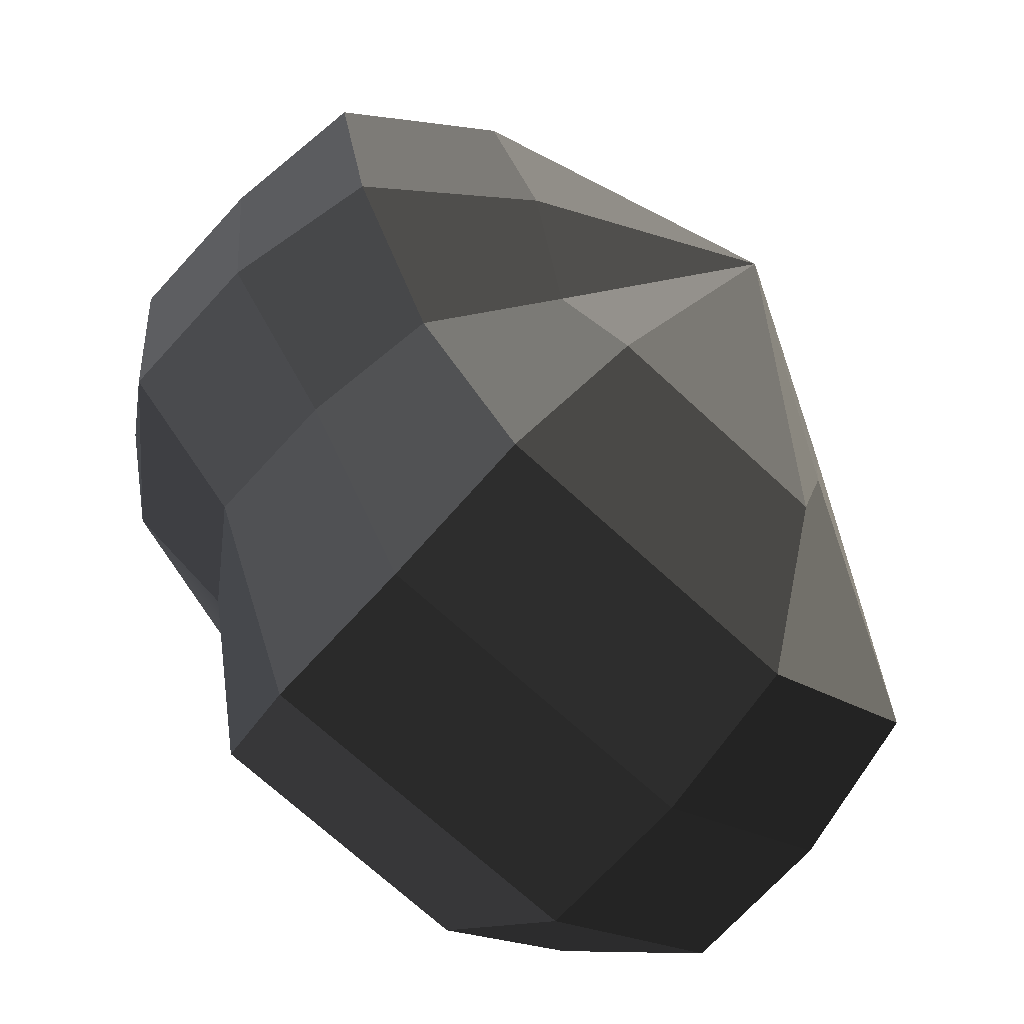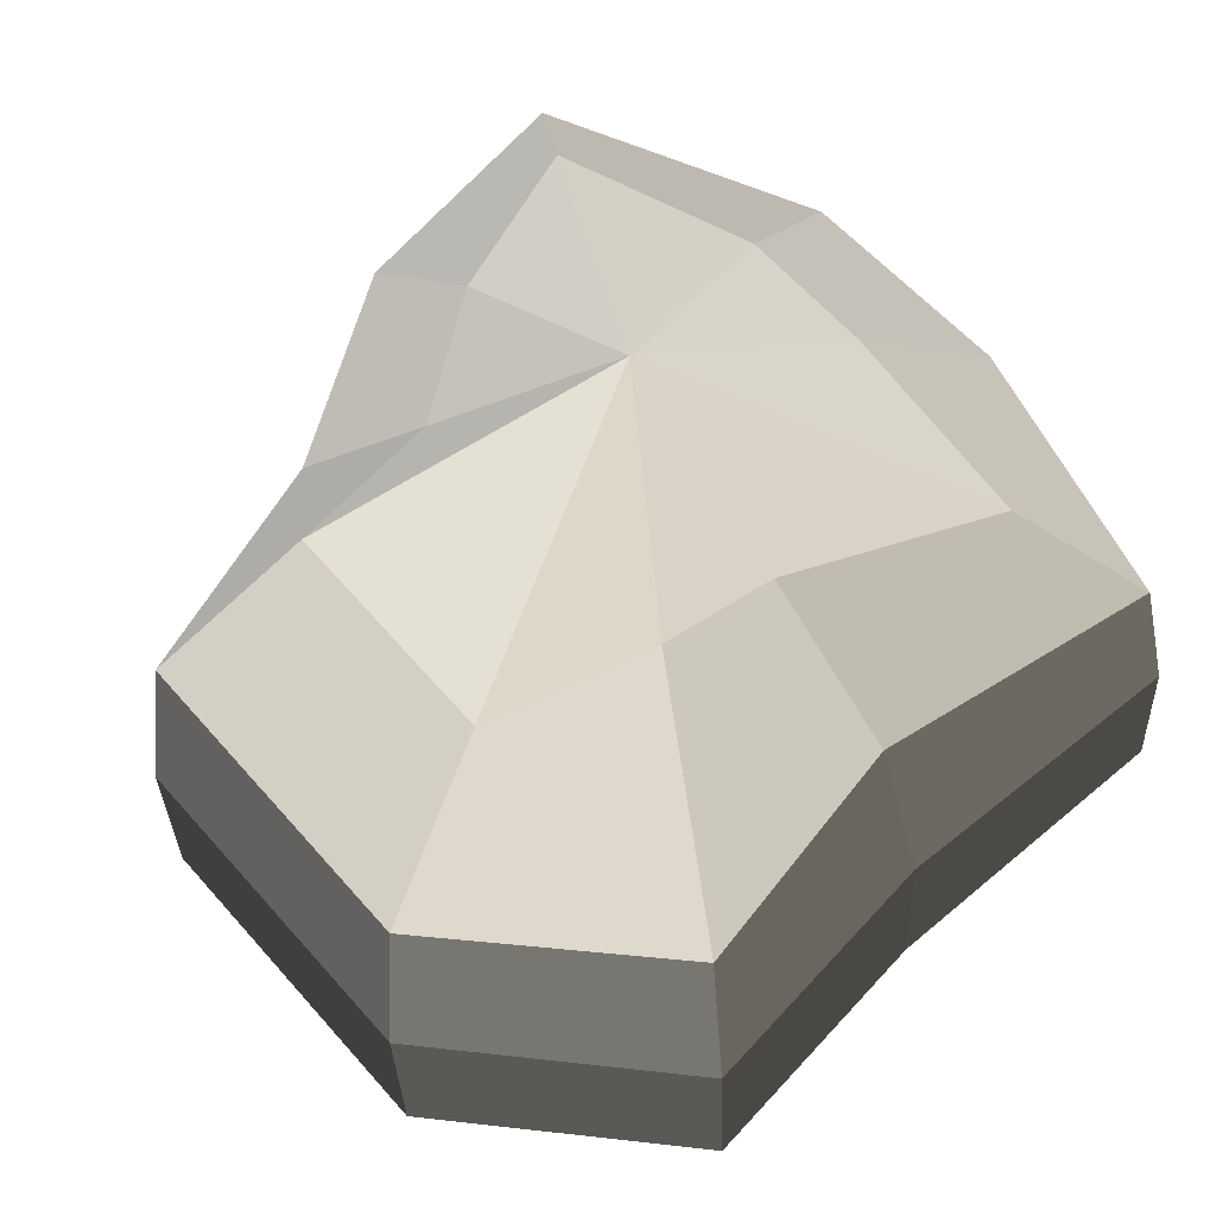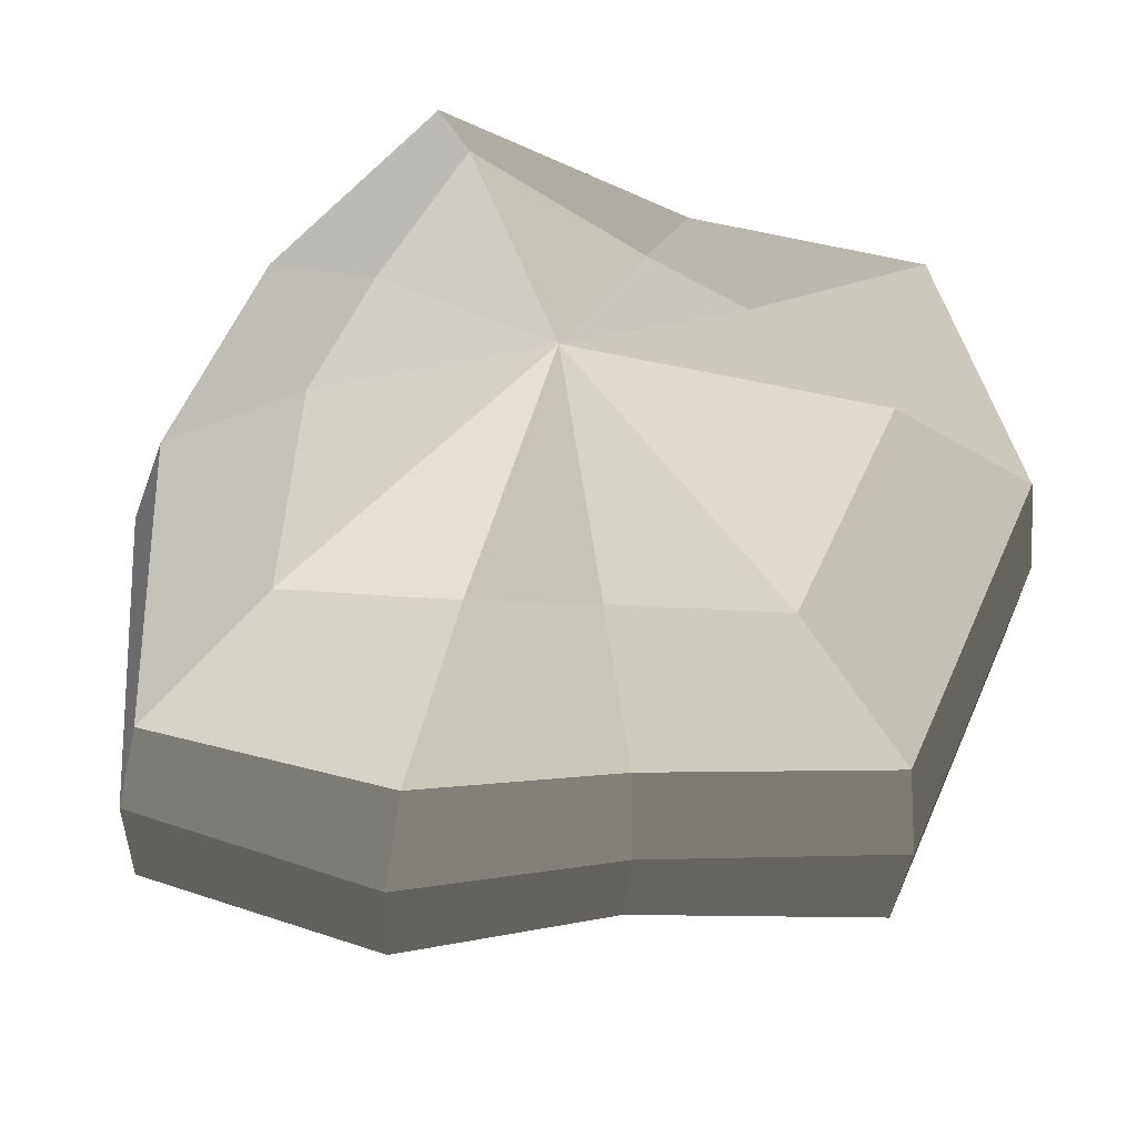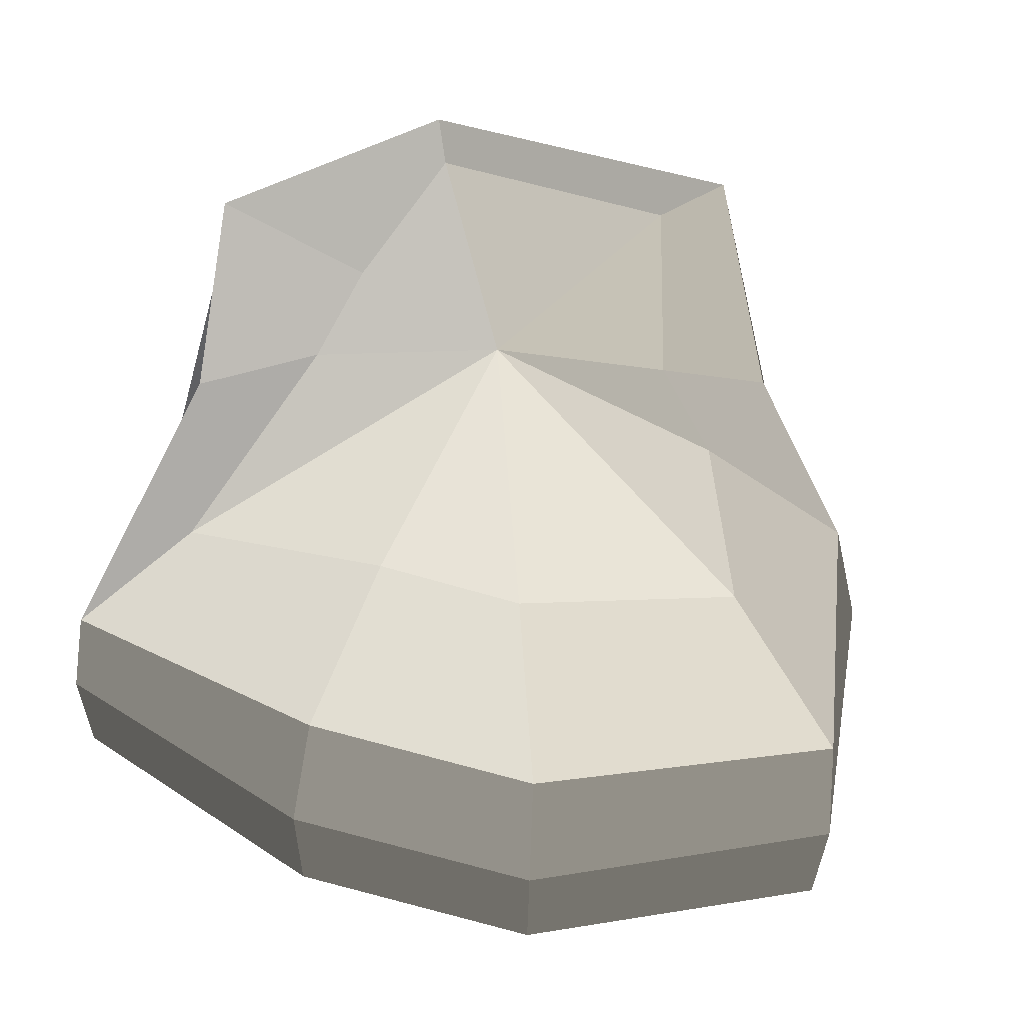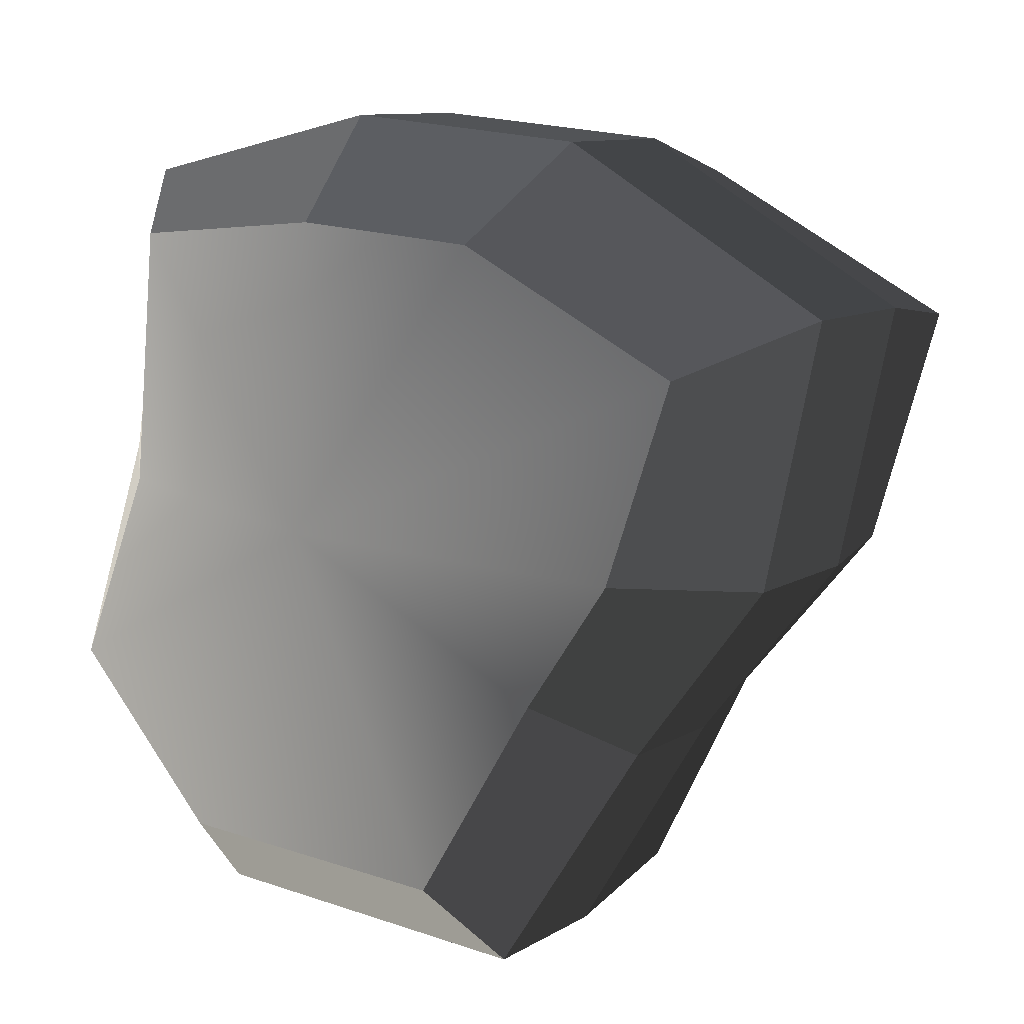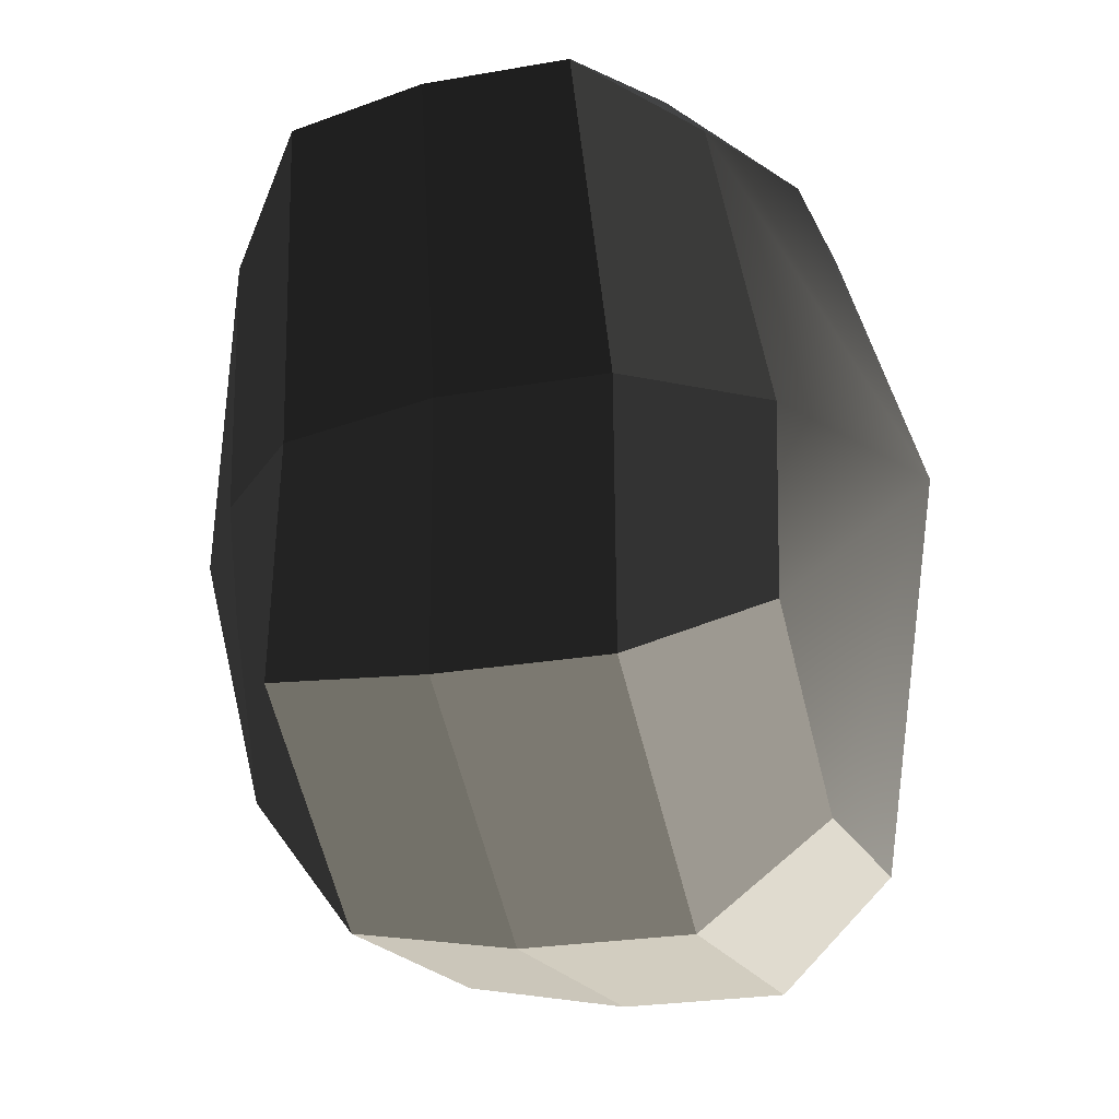
<metadata>
{"format":"obj","ext":"obj","renderer":"f3d","projection":"perspective","resolution":1024,"background":"white","views":[{"elev":-75.3,"azim":137.7,"up":"+Z"},{"elev":55.7,"azim":-126.7,"up":"+Y"},{"elev":60.0,"azim":117.0,"up":"+Y"},{"elev":63.1,"azim":18.9,"up":"+Y"},{"elev":12.9,"azim":33.2,"up":"+Z"},{"elev":-14.1,"azim":-73.0,"up":"+Z"}]}
</metadata>
<code>
v -0.1415 -0.3019 -0.3467
v 0.03992 -0.3658 -0.003093
v 0.1382 -0.3006 -0.3612
v -0.2924 -0.2925 -0.1872
v -0.2285 -0.2793 0.001988
v -0.251 -0.225 0.2472
v -0.02351 -0.2594 0.2756
v 0.1616 -0.2586 0.2659
v 0.386 -0.2639 0.1597
v 0.3283 -0.2773 -0.03501
v 0.2259 -0.2492 -0.1739
v 0.1382 -0.3006 -0.3612
v 0.1598 -0.1902 -0.4667
v -0.1831 -0.1916 -0.4462
v -0.1415 -0.3019 -0.3467
v -0.1415 -0.3019 -0.3467
v -0.1831 -0.1916 -0.4462
v -0.3814 -0.1798 -0.2447
v -0.2924 -0.2925 -0.1872
v -0.2924 -0.2925 -0.1872
v -0.3814 -0.1798 -0.2447
v -0.3313 -0.1627 0.0063
v -0.2285 -0.2793 0.001988
v -0.2285 -0.2793 0.001988
v -0.3313 -0.1627 0.0063
v -0.3175 -0.1213 0.3007
v -0.251 -0.225 0.2472
v -0.251 -0.225 0.2472
v -0.3175 -0.1213 0.3007
v -0.04641 -0.1361 0.3701
v -0.02351 -0.2594 0.2756
v -0.02351 -0.2594 0.2756
v -0.04641 -0.1361 0.3701
v 0.2018 -0.1351 0.3543
v 0.1616 -0.2586 0.2659
v 0.1616 -0.2586 0.2659
v 0.2018 -0.1351 0.3543
v 0.4737 -0.1428 0.2062
v 0.386 -0.2639 0.1597
v 0.386 -0.2639 0.1597
v 0.4737 -0.1428 0.2062
v 0.4298 -0.1603 -0.05033
v 0.3283 -0.2773 -0.03501
v 0.3283 -0.2773 -0.03501
v 0.4298 -0.1603 -0.05033
v 0.2913 -0.1523 -0.2369
v 0.2259 -0.2492 -0.1739
v 0.2259 -0.2492 -0.1739
v 0.2913 -0.1523 -0.2369
v 0.1598 -0.1902 -0.4667
v 0.1382 -0.3006 -0.3612
v 0.1598 -0.1902 -0.4667
v 0.1588 -0.03194 -0.4742
v -0.184 -0.03333 -0.4536
v -0.1831 -0.1916 -0.4462
v -0.1831 -0.1916 -0.4462
v -0.184 -0.03333 -0.4536
v -0.3824 -0.0215 -0.2522
v -0.3814 -0.1798 -0.2447
v -0.3814 -0.1798 -0.2447
v -0.3824 -0.0215 -0.2522
v -0.3322 -0.004356 -0.001163
v -0.3313 -0.1627 0.0063
v -0.3313 -0.1627 0.0063
v -0.3322 -0.004356 -0.001163
v -0.3183 0.01459 0.2943
v -0.3175 -0.1213 0.3007
v -0.3175 -0.1213 0.3007
v -0.3183 0.01459 0.2943
v -0.04732 0.02221 0.3627
v -0.04641 -0.1361 0.3701
v -0.04641 -0.1361 0.3701
v -0.04732 0.02221 0.3627
v 0.2009 0.02315 0.3468
v 0.2018 -0.1351 0.3543
v 0.2018 -0.1351 0.3543
v 0.2009 0.02315 0.3468
v 0.4728 0.01547 0.1987
v 0.4737 -0.1428 0.2062
v 0.4737 -0.1428 0.2062
v 0.4728 0.01547 0.1987
v 0.4288 -0.001988 -0.05779
v 0.4298 -0.1603 -0.05033
v 0.4298 -0.1603 -0.05033
v 0.4288 -0.001988 -0.05779
v 0.2905 -0.01635 -0.2433
v 0.2913 -0.1523 -0.2369
v 0.2913 -0.1523 -0.2369
v 0.2905 -0.01635 -0.2433
v 0.1588 -0.03194 -0.4742
v 0.1598 -0.1902 -0.4667
v 0.1588 -0.03194 -0.4742
v 0.1565 0.125 -0.4521
v -0.1721 0.1235 -0.4341
v -0.184 -0.03333 -0.4536
v -0.184 -0.03333 -0.4536
v -0.1721 0.1235 -0.4341
v -0.354 0.1347 -0.2447
v -0.3824 -0.0215 -0.2522
v -0.3824 -0.0215 -0.2522
v -0.354 0.1347 -0.2447
v -0.2886 0.1505 -0.01583
v -0.3322 -0.004356 -0.001163
v -0.3322 -0.004356 -0.001163
v -0.2886 0.1505 -0.01583
v -0.3004 0.1447 0.2729
v -0.3183 0.01459 0.2943
v -0.3183 0.01459 0.2943
v -0.3004 0.1447 0.2729
v -0.03621 0.1746 0.3155
v -0.04732 0.02221 0.3627
v -0.04732 0.02221 0.3627
v -0.03621 0.1746 0.3155
v 0.1886 0.1755 0.3026
v 0.2009 0.02315 0.3468
v 0.2009 0.02315 0.3468
v 0.1886 0.1755 0.3026
v 0.4512 0.1689 0.1717
v 0.4728 0.01547 0.1987
v 0.4728 0.01547 0.1987
v 0.4512 0.1689 0.1717
v 0.3926 0.1528 -0.0632
v 0.4288 -0.001988 -0.05779
v 0.4288 -0.001988 -0.05779
v 0.3926 0.1528 -0.0632
v 0.2682 0.1158 -0.2291
v 0.2905 -0.01635 -0.2433
v 0.2905 -0.01635 -0.2433
v 0.2682 0.1158 -0.2291
v 0.1565 0.125 -0.4521
v 0.1588 -0.03194 -0.4742
v 0.1565 0.125 -0.4521
v 0.1202 0.2425 -0.3144
v -0.115 0.2413 -0.3045
v -0.1721 0.1235 -0.4341
v -0.1721 0.1235 -0.4341
v -0.115 0.2413 -0.3045
v -0.1471 0.2519 -0.1414
v -0.354 0.1347 -0.2447
v -0.354 0.1347 -0.2447
v -0.1471 0.2519 -0.1414
v -0.1543 0.2592 -0.03153
v -0.2886 0.1505 -0.01583
v -0.2886 0.1505 -0.01583
v -0.1543 0.2592 -0.03153
v -0.2062 0.2341 0.1839
v -0.3004 0.1447 0.2729
v -0.3004 0.1447 0.2729
v -0.2062 0.2341 0.1839
v -0.00922 0.2742 0.1755
v -0.03621 0.1746 0.3155
v -0.03621 0.1746 0.3155
v -0.00922 0.2742 0.1755
v 0.1291 0.2749 0.1704
v 0.1886 0.1755 0.3026
v 0.1886 0.1755 0.3026
v 0.1291 0.2749 0.1704
v 0.3204 0.2715 0.09573
v 0.4512 0.1689 0.1717
v 0.4512 0.1689 0.1717
v 0.3204 0.2715 0.09573
v 0.2501 0.261 -0.05349
v 0.3926 0.1528 -0.0632
v 0.3926 0.1528 -0.0632
v 0.2501 0.261 -0.05349
v 0.175 0.2147 -0.1527
v 0.2682 0.1158 -0.2291
v 0.2682 0.1158 -0.2291
v 0.175 0.2147 -0.1527
v 0.1202 0.2425 -0.3144
v 0.1565 0.125 -0.4521
v 0.1202 0.2425 -0.3144
v 0.03576 0.3637 -0.03747
v -0.115 0.2413 -0.3045
v -0.115 0.2413 -0.3045
v 0.03576 0.3637 -0.03747
v -0.1471 0.2519 -0.1414
v -0.1471 0.2519 -0.1414
v 0.03576 0.3637 -0.03747
v -0.1543 0.2592 -0.03153
v -0.1543 0.2592 -0.03153
v 0.03576 0.3637 -0.03747
v -0.2062 0.2341 0.1839
v -0.2062 0.2341 0.1839
v 0.03576 0.3637 -0.03747
v -0.00922 0.2742 0.1755
v -0.00922 0.2742 0.1755
v 0.03576 0.3637 -0.03747
v 0.1291 0.2749 0.1704
v 0.1291 0.2749 0.1704
v 0.03576 0.3637 -0.03747
v 0.3204 0.2715 0.09573
v 0.3204 0.2715 0.09573
v 0.03576 0.3637 -0.03747
v 0.2501 0.261 -0.05349
v 0.2501 0.261 -0.05349
v 0.03576 0.3637 -0.03747
v 0.175 0.2147 -0.1527
v 0.175 0.2147 -0.1527
v 0.03576 0.3637 -0.03747
v 0.1202 0.2425 -0.3144
g Foliage3_17_4238_56
f 1 3 2
f 4 1 2
f 5 4 2
f 6 5 2
f 7 6 2
f 8 7 2
f 9 8 2
f 10 9 2
f 11 10 2
f 3 11 2
f 12 14 13
f 12 15 14
f 16 18 17
f 16 19 18
f 20 22 21
f 20 23 22
f 24 26 25
f 24 27 26
f 28 30 29
f 28 31 30
f 32 34 33
f 32 35 34
f 36 38 37
f 36 39 38
f 40 42 41
f 40 43 42
f 44 46 45
f 44 47 46
f 48 50 49
f 48 51 50
f 52 54 53
f 52 55 54
f 56 58 57
f 56 59 58
f 60 62 61
f 60 63 62
f 64 66 65
f 64 67 66
f 68 70 69
f 68 71 70
f 72 74 73
f 72 75 74
f 76 78 77
f 76 79 78
f 80 82 81
f 80 83 82
f 84 86 85
f 84 87 86
f 88 90 89
f 88 91 90
f 92 94 93
f 92 95 94
f 96 98 97
f 96 99 98
f 100 102 101
f 100 103 102
f 104 106 105
f 104 107 106
f 108 110 109
f 108 111 110
f 112 114 113
f 112 115 114
f 116 118 117
f 116 119 118
f 120 122 121
f 120 123 122
f 124 126 125
f 124 127 126
f 128 130 129
f 128 131 130
f 132 134 133
f 132 135 134
f 136 138 137
f 136 139 138
f 140 142 141
f 140 143 142
f 144 146 145
f 144 147 146
f 148 150 149
f 148 151 150
f 152 154 153
f 152 155 154
f 156 158 157
f 156 159 158
f 160 162 161
f 160 163 162
f 164 166 165
f 164 167 166
f 168 170 169
f 168 171 170
f 172 174 173
f 175 177 176
f 178 180 179
f 181 183 182
f 184 186 185
f 187 189 188
f 190 192 191
f 193 195 194
f 196 198 197
f 199 201 200

</code>
